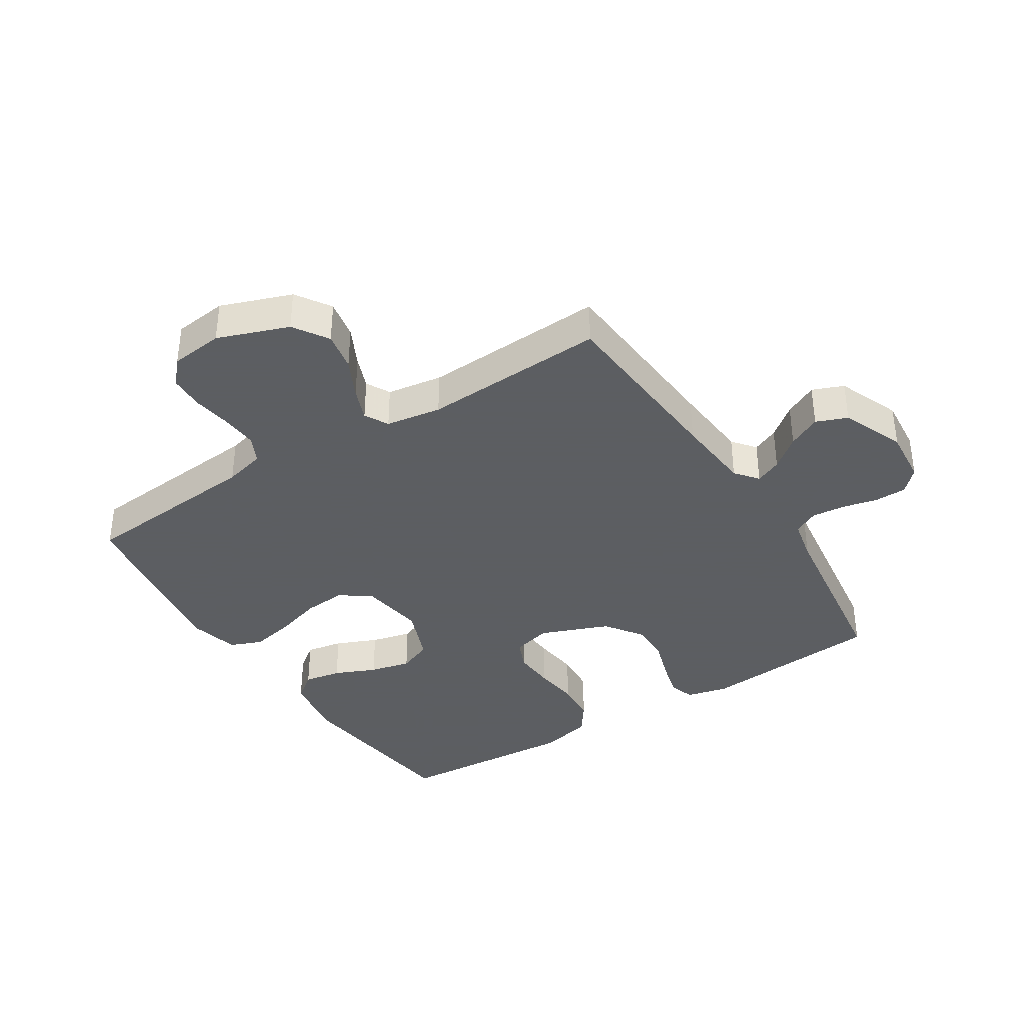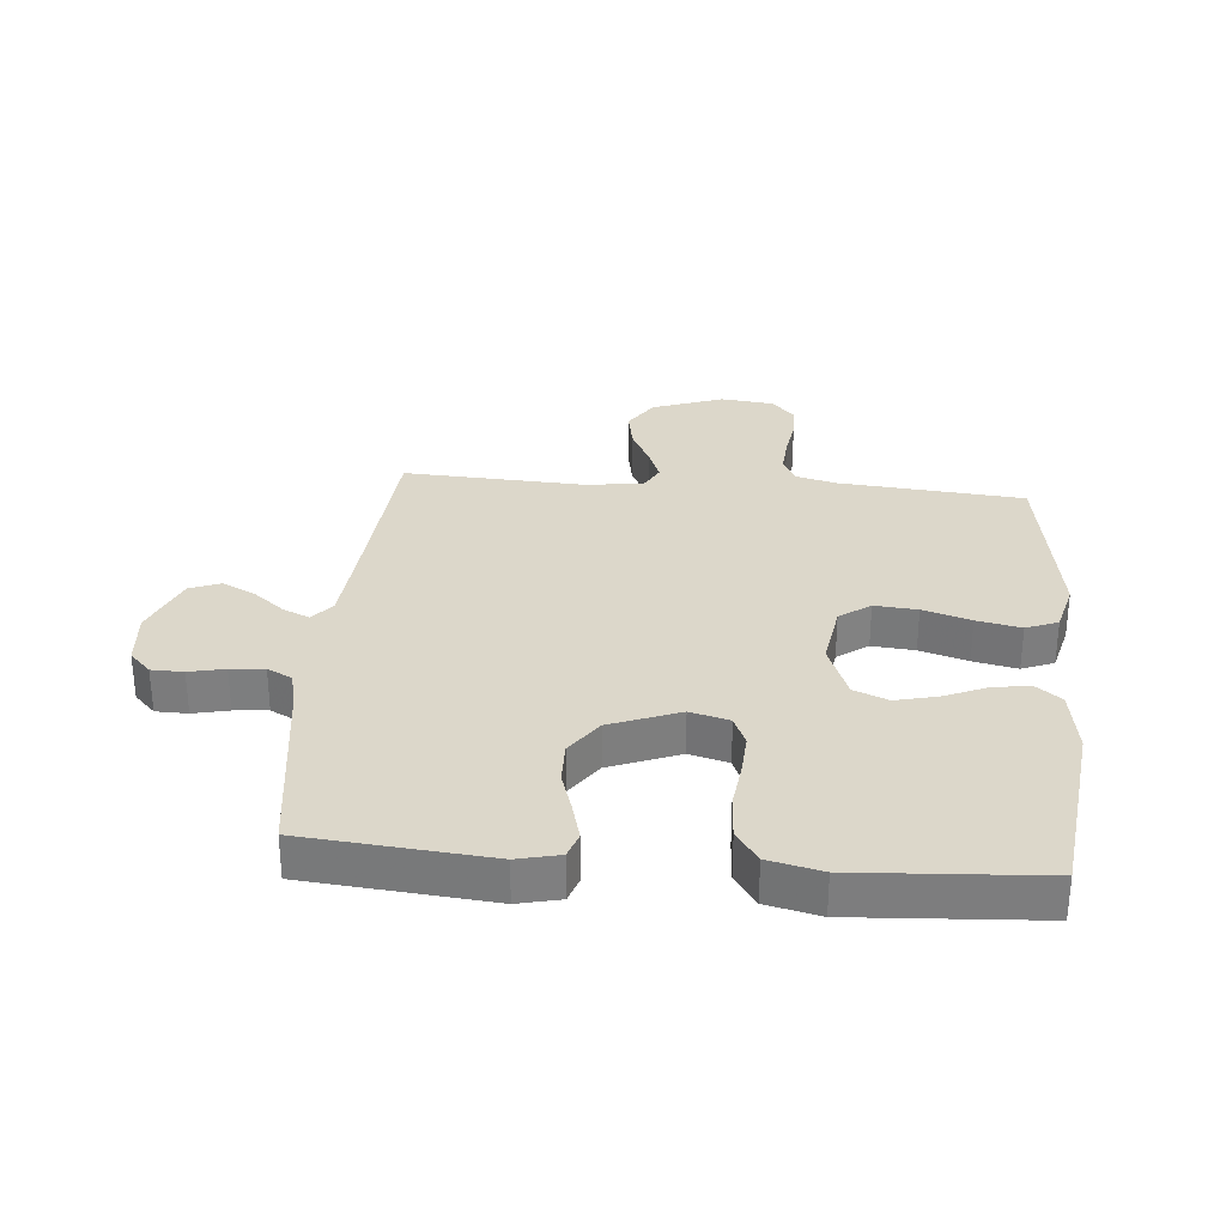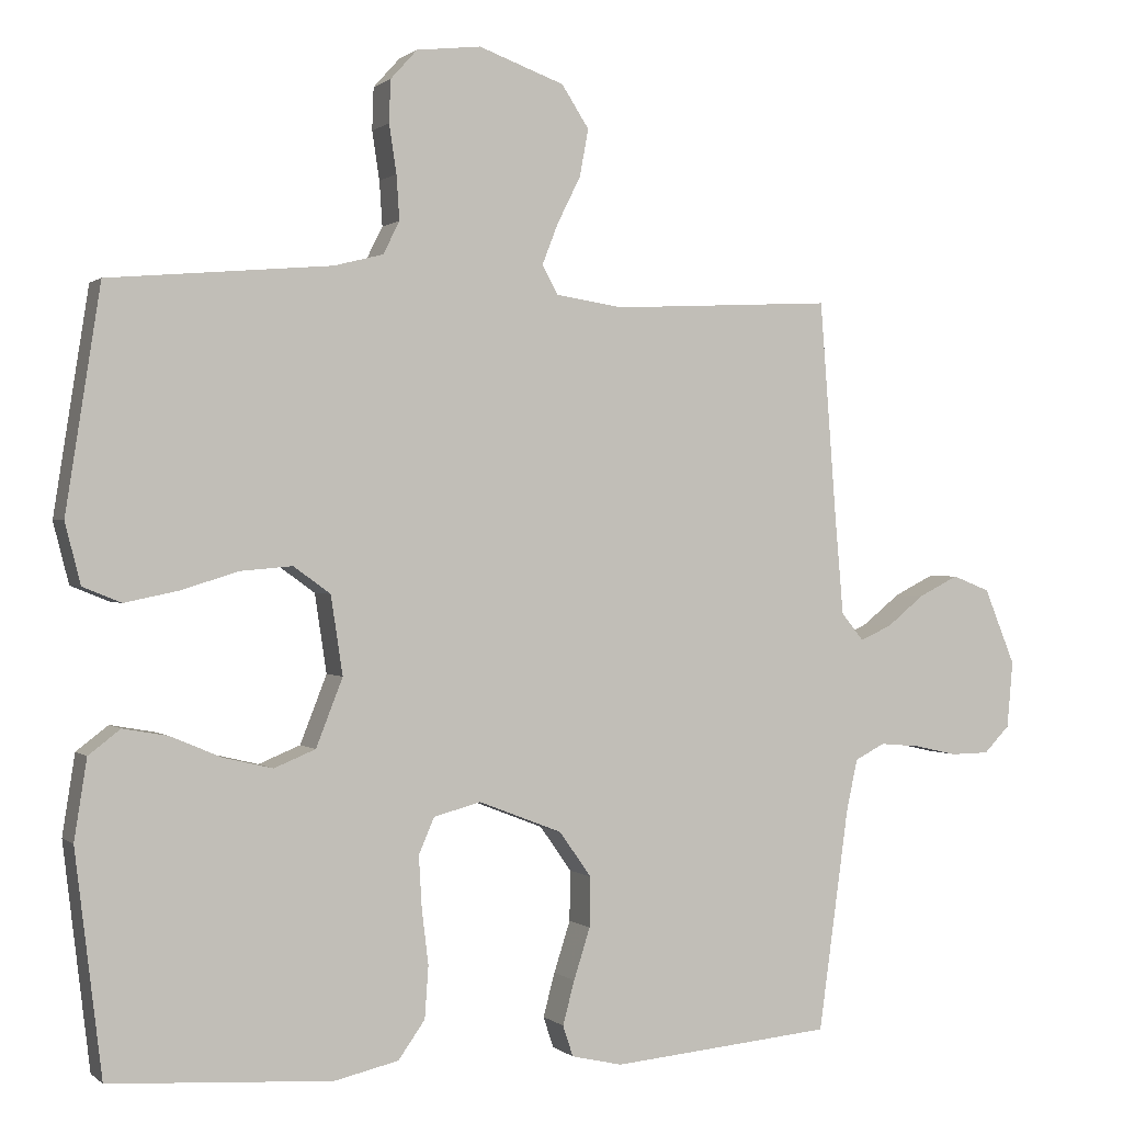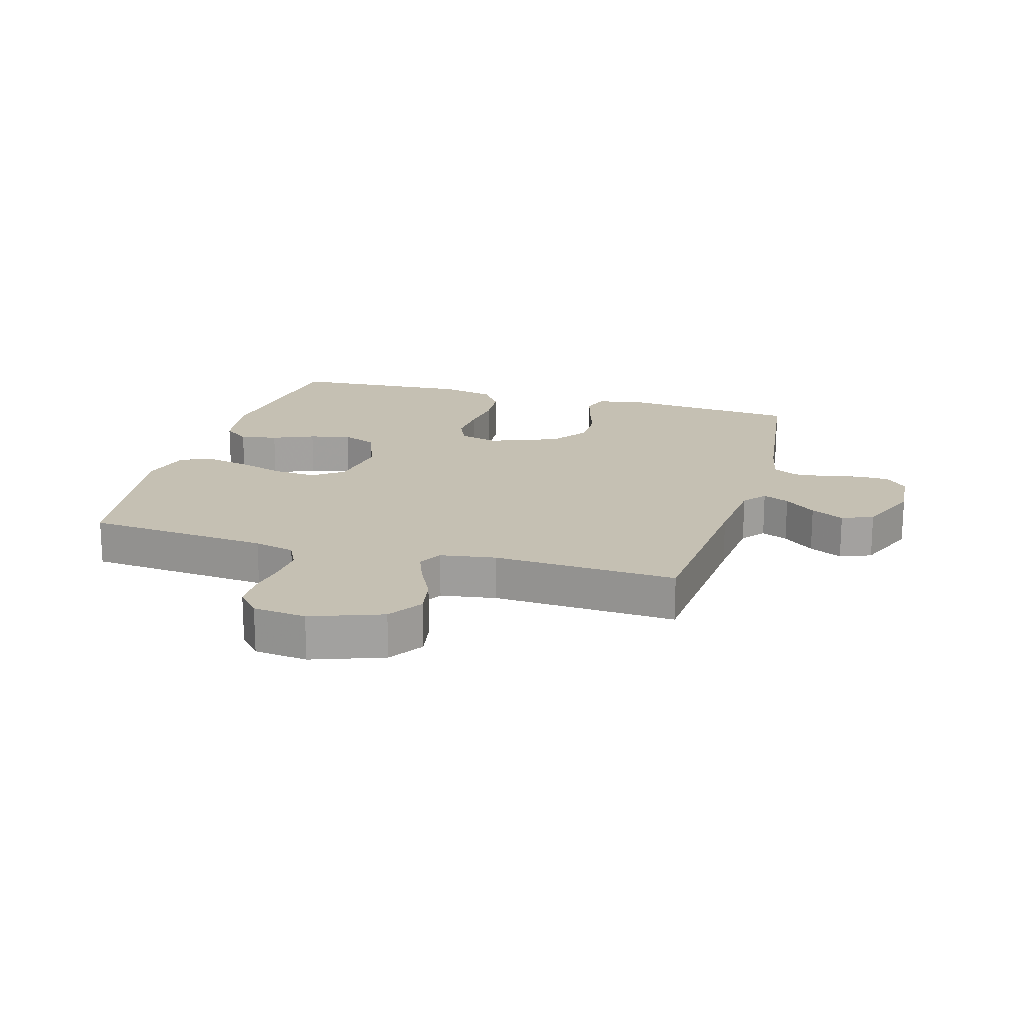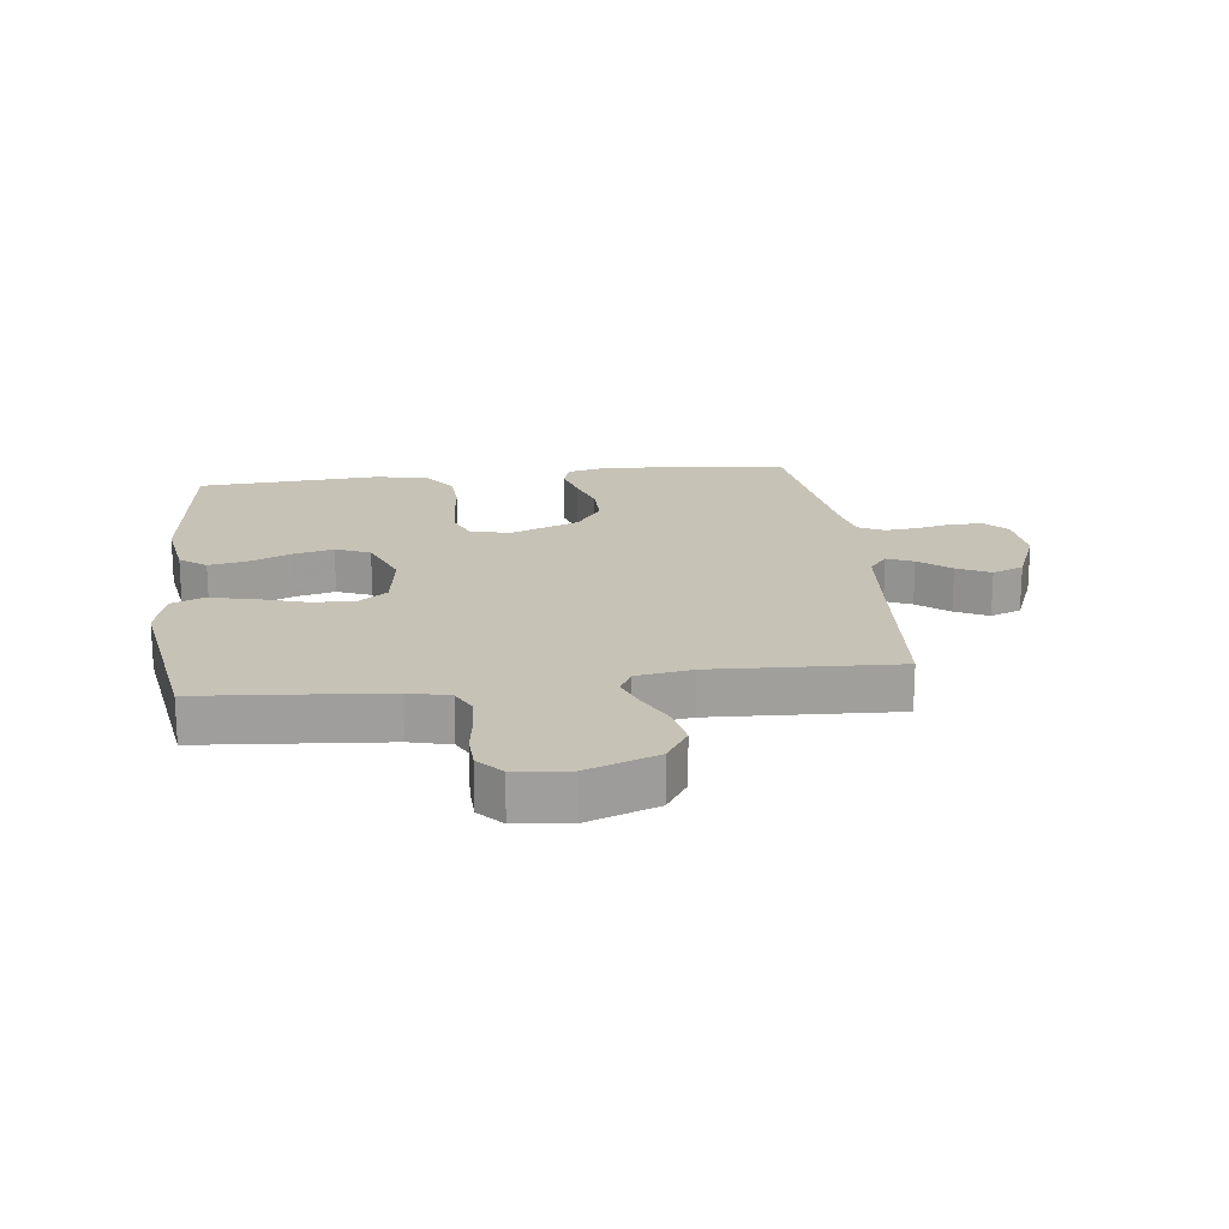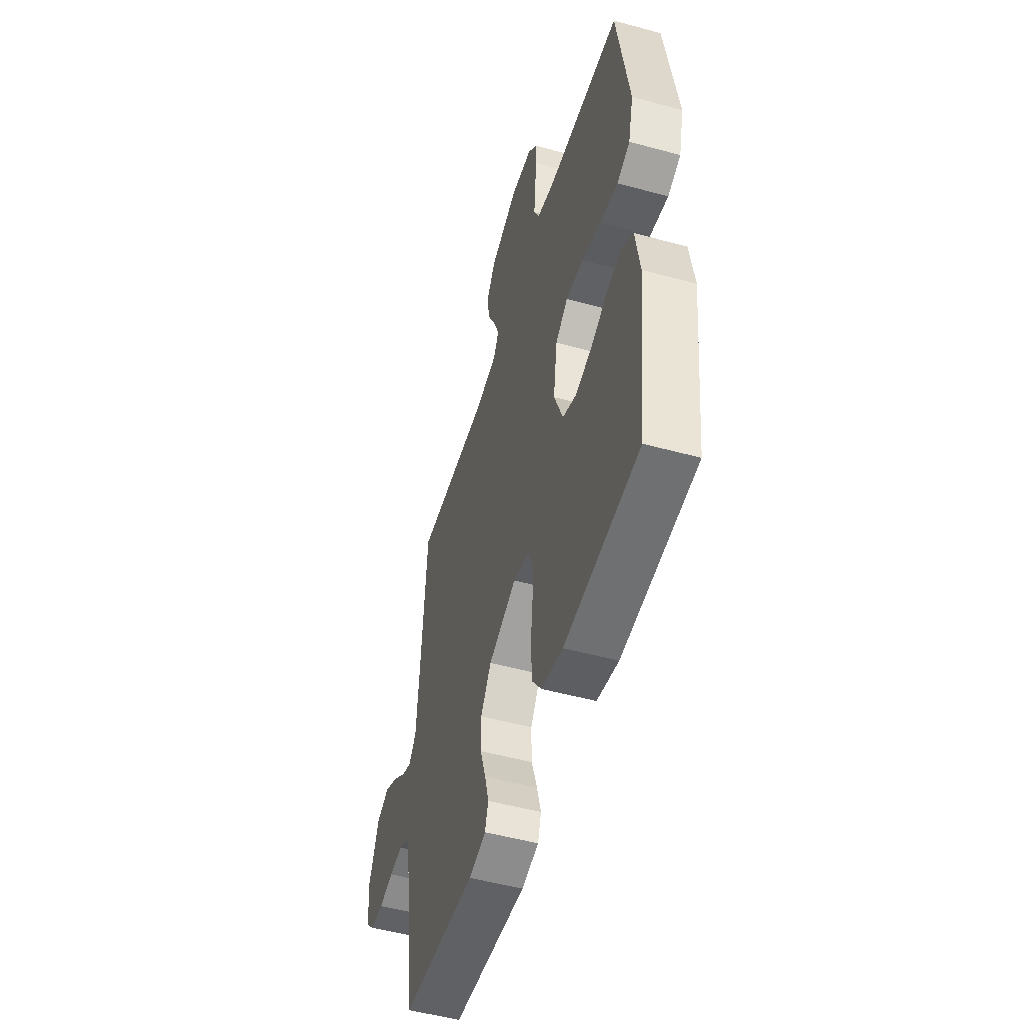
<metadata>
{"format":"obj","ext":"obj","renderer":"f3d","projection":"perspective","resolution":1024,"background":"white","views":[{"elev":-37.4,"azim":32.4,"up":"+Y"},{"elev":30.7,"azim":-175.0,"up":"+Y"},{"elev":0.6,"azim":-22.1,"up":"+Z"},{"elev":18.1,"azim":16.1,"up":"+Y"},{"elev":19.2,"azim":-7.0,"up":"+Y"},{"elev":-51.4,"azim":-106.5,"up":"+Z"}]}
</metadata>
<code>
v 0.5 0.07 -0.5
v 0.2 0.07 -0.527
v 0.131 0.07 -0.511
v 0.117 0.07 -0.469
v 0.133 0.07 -0.41
v 0.155 0.07 -0.341
v 0.156 0.07 -0.273
v 0.113 0.07 -0.212
v 0 0.07 -0.168
v -0.064 0.07 -0.185
v -0.085 0.07 -0.234
v -0.081 0.07 -0.303
v -0.072 0.07 -0.378
v -0.077 0.07 -0.448
v -0.113 0.07 -0.499
v -0.2 0.07 -0.519
v -0.5 0.07 -0.5
v -0.536 0.07 -0.2
v -0.519 0.07 -0.092
v -0.476 0.07 -0.059
v -0.415 0.07 -0.07
v -0.347 0.07 -0.099
v -0.28 0.07 -0.115
v -0.224 0.07 -0.092
v -0.188 0.07 0
v -0.204 0.07 0.106
v -0.254 0.07 0.142
v -0.324 0.07 0.136
v -0.402 0.07 0.112
v -0.474 0.07 0.097
v -0.526 0.07 0.118
v -0.547 0.07 0.2
v -0.5 0.07 0.5
v -0.2 0.07 0.526
v -0.133 0.07 0.543
v -0.111 0.07 0.587
v -0.115 0.07 0.647
v -0.125 0.07 0.712
v -0.123 0.07 0.769
v -0.087 0.07 0.809
v 0 0.07 0.819
v 0.116 0.07 0.777
v 0.153 0.07 0.72
v 0.141 0.07 0.656
v 0.109 0.07 0.592
v 0.088 0.07 0.538
v 0.109 0.07 0.499
v 0.2 0.07 0.485
v 0.5 0.07 0.5
v 0.523 0.07 0.2
v 0.534 0.07 0.073
v 0.564 0.07 0.036
v 0.607 0.07 0.055
v 0.658 0.07 0.096
v 0.712 0.07 0.123
v 0.763 0.07 0.103
v 0.805 0.07 0
v 0.797 0.07 -0.09
v 0.762 0.07 -0.126
v 0.71 0.07 -0.127
v 0.652 0.07 -0.114
v 0.597 0.07 -0.109
v 0.556 0.07 -0.13
v 0.541 0.07 -0.2
v 0.5 0 -0.5
v 0.2 0 -0.527
v 0.131 0 -0.511
v 0.117 0 -0.469
v 0.133 0 -0.41
v 0.155 0 -0.341
v 0.156 0 -0.273
v 0.113 0 -0.212
v 0 0 -0.168
v -0.064 0 -0.185
v -0.085 0 -0.234
v -0.081 0 -0.303
v -0.072 0 -0.378
v -0.077 0 -0.448
v -0.113 0 -0.499
v -0.2 0 -0.519
v -0.5 0 -0.5
v -0.536 0 -0.2
v -0.519 0 -0.092
v -0.476 0 -0.059
v -0.415 0 -0.07
v -0.347 0 -0.099
v -0.28 0 -0.115
v -0.224 0 -0.092
v -0.188 0 0
v -0.204 0 0.106
v -0.254 0 0.142
v -0.324 0 0.136
v -0.402 0 0.112
v -0.474 0 0.097
v -0.526 0 0.118
v -0.547 0 0.2
v -0.5 0 0.5
v -0.2 0 0.526
v -0.133 0 0.543
v -0.111 0 0.587
v -0.115 0 0.647
v -0.125 0 0.712
v -0.123 0 0.769
v -0.087 0 0.809
v 0 0 0.819
v 0.116 0 0.777
v 0.153 0 0.72
v 0.141 0 0.656
v 0.109 0 0.592
v 0.088 0 0.538
v 0.109 0 0.499
v 0.2 0 0.485
v 0.5 0 0.5
v 0.523 0 0.2
v 0.534 0 0.073
v 0.564 0 0.036
v 0.607 0 0.055
v 0.658 0 0.096
v 0.712 0 0.123
v 0.763 0 0.103
v 0.805 0 0
v 0.797 0 -0.09
v 0.762 0 -0.126
v 0.71 0 -0.127
v 0.652 0 -0.114
v 0.597 0 -0.109
v 0.556 0 -0.13
v 0.541 0 -0.2
f 58 59 60 61
f 58 61 62
f 57 58 62
f 56 57 62 63
f 53 54 55 56
f 52 53 56 63
f 48 49 50
f 47 48 50 51
f 42 43 44 45
f 42 45 46
f 41 42 46
f 40 41 46
f 37 38 39 40
f 36 37 40 46
f 35 36 46 47
f 31 32 33 34
f 28 29 30 31
f 28 31 34 35
f 19 20 21 22
f 19 22 23
f 18 19 23
f 17 18 23
f 16 17 23 24
f 12 13 14 15
f 11 12 15 16
f 3 4 5 6
f 1 2 3 6
f 64 1 6 7
f 63 64 7 8
f 52 63 8 9
f 51 52 9 10
f 47 51 10
f 27 28 35 47
f 26 27 47
f 25 26 47 10
f 11 16 24 25
f 10 11 25
f 125 124 123 122
f 126 125 122
f 126 122 121
f 127 126 121 120
f 120 119 118 117
f 127 120 117 116
f 114 113 112
f 115 114 112 111
f 109 108 107 106
f 110 109 106
f 110 106 105
f 110 105 104
f 104 103 102 101
f 110 104 101 100
f 111 110 100 99
f 98 97 96 95
f 95 94 93 92
f 99 98 95 92
f 86 85 84 83
f 87 86 83
f 87 83 82
f 87 82 81
f 88 87 81 80
f 79 78 77 76
f 80 79 76 75
f 70 69 68 67
f 70 67 66 65
f 71 70 65 128
f 72 71 128 127
f 73 72 127 116
f 74 73 116 115
f 74 115 111
f 111 99 92 91
f 111 91 90
f 74 111 90 89
f 89 88 80 75
f 89 75 74
f 1 65 66 2
f 2 66 67 3
f 3 67 68 4
f 4 68 69 5
f 5 69 70 6
f 6 70 71 7
f 7 71 72 8
f 8 72 73 9
f 9 73 74 10
f 10 74 75 11
f 11 75 76 12
f 12 76 77 13
f 13 77 78 14
f 14 78 79 15
f 15 79 80 16
f 16 80 81 17
f 17 81 82 18
f 18 82 83 19
f 19 83 84 20
f 20 84 85 21
f 21 85 86 22
f 22 86 87 23
f 23 87 88 24
f 24 88 89 25
f 25 89 90 26
f 26 90 91 27
f 27 91 92 28
f 28 92 93 29
f 29 93 94 30
f 30 94 95 31
f 31 95 96 32
f 32 96 97 33
f 33 97 98 34
f 34 98 99 35
f 35 99 100 36
f 36 100 101 37
f 37 101 102 38
f 38 102 103 39
f 39 103 104 40
f 40 104 105 41
f 41 105 106 42
f 42 106 107 43
f 43 107 108 44
f 44 108 109 45
f 45 109 110 46
f 46 110 111 47
f 47 111 112 48
f 48 112 113 49
f 49 113 114 50
f 50 114 115 51
f 51 115 116 52
f 52 116 117 53
f 53 117 118 54
f 54 118 119 55
f 55 119 120 56
f 56 120 121 57
f 57 121 122 58
f 58 122 123 59
f 59 123 124 60
f 60 124 125 61
f 61 125 126 62
f 62 126 127 63
f 63 127 128 64
f 64 128 65 1

</code>
